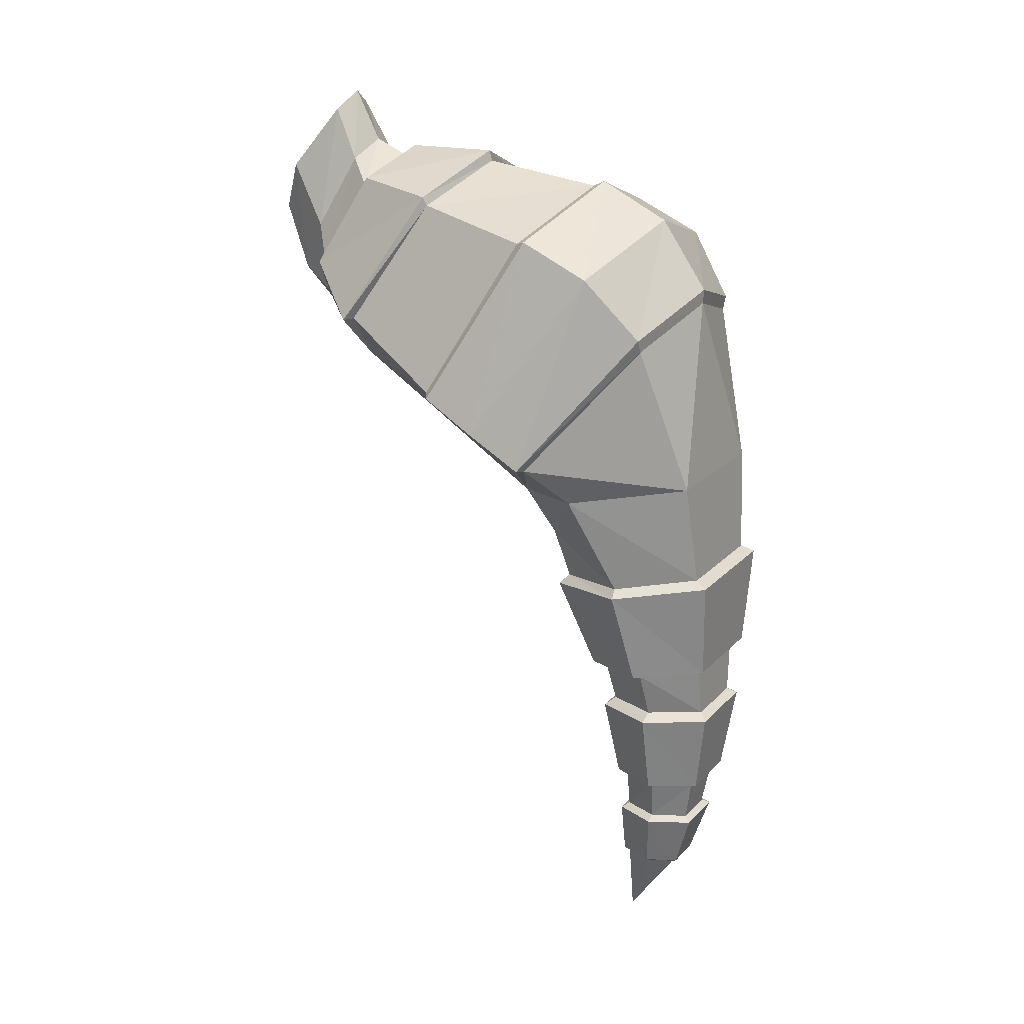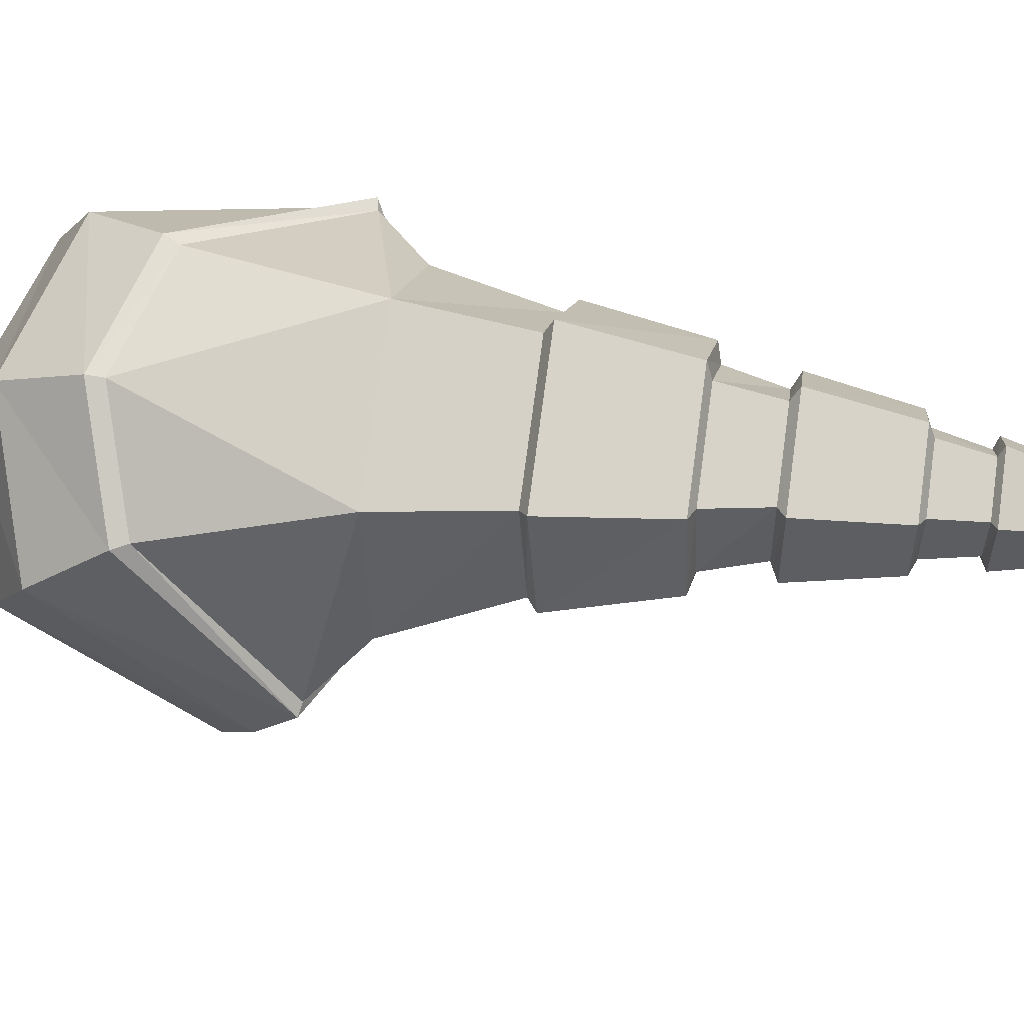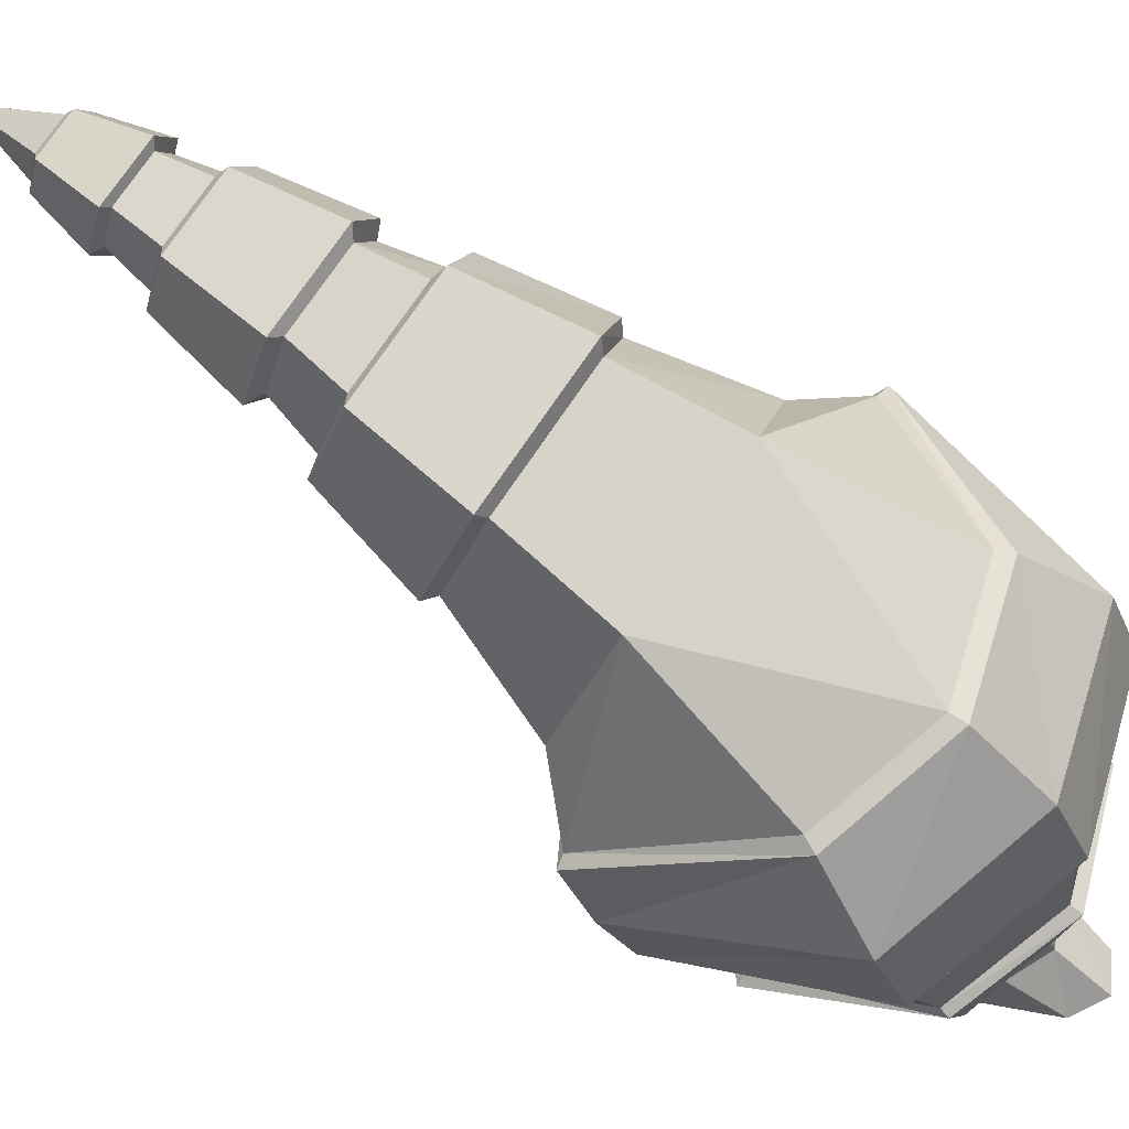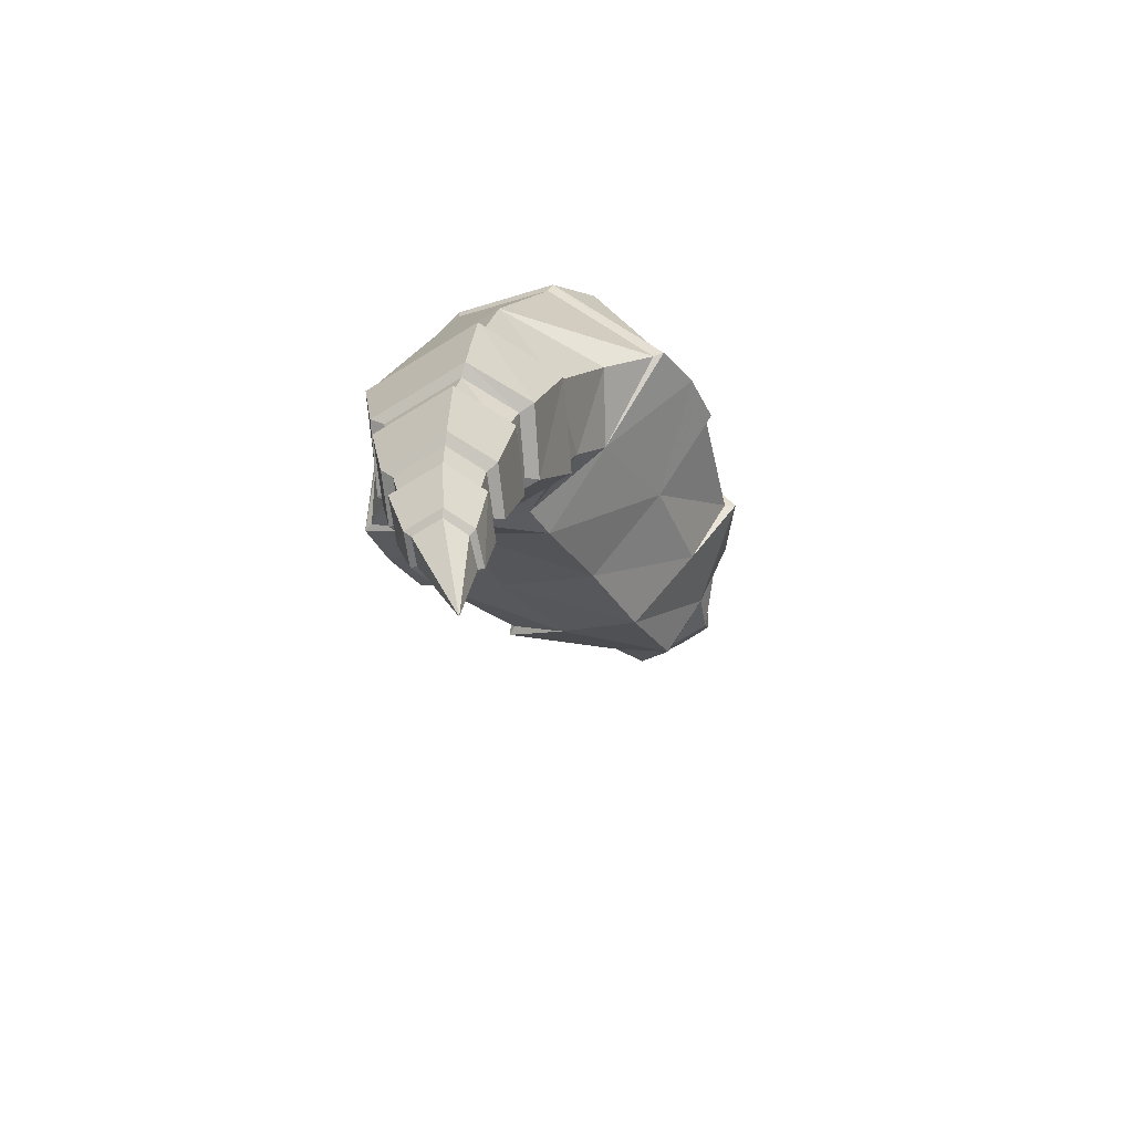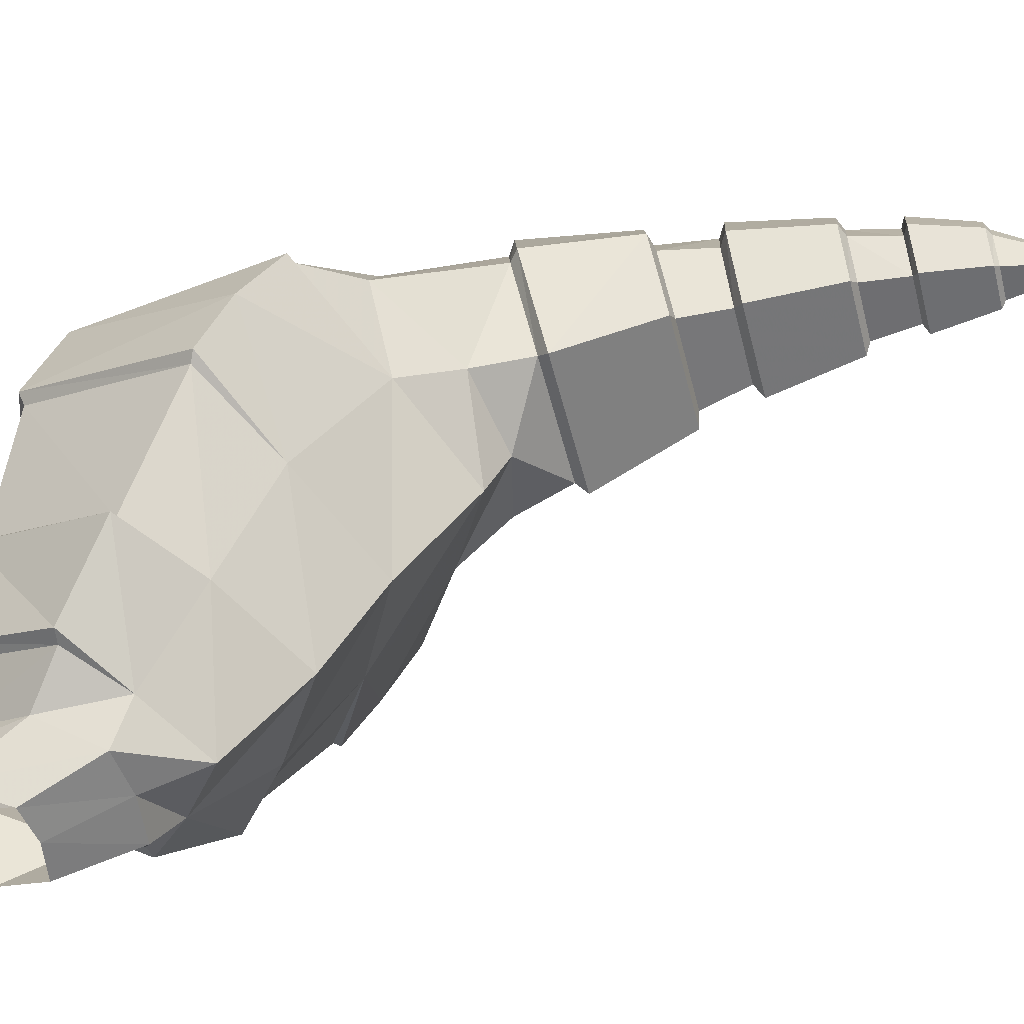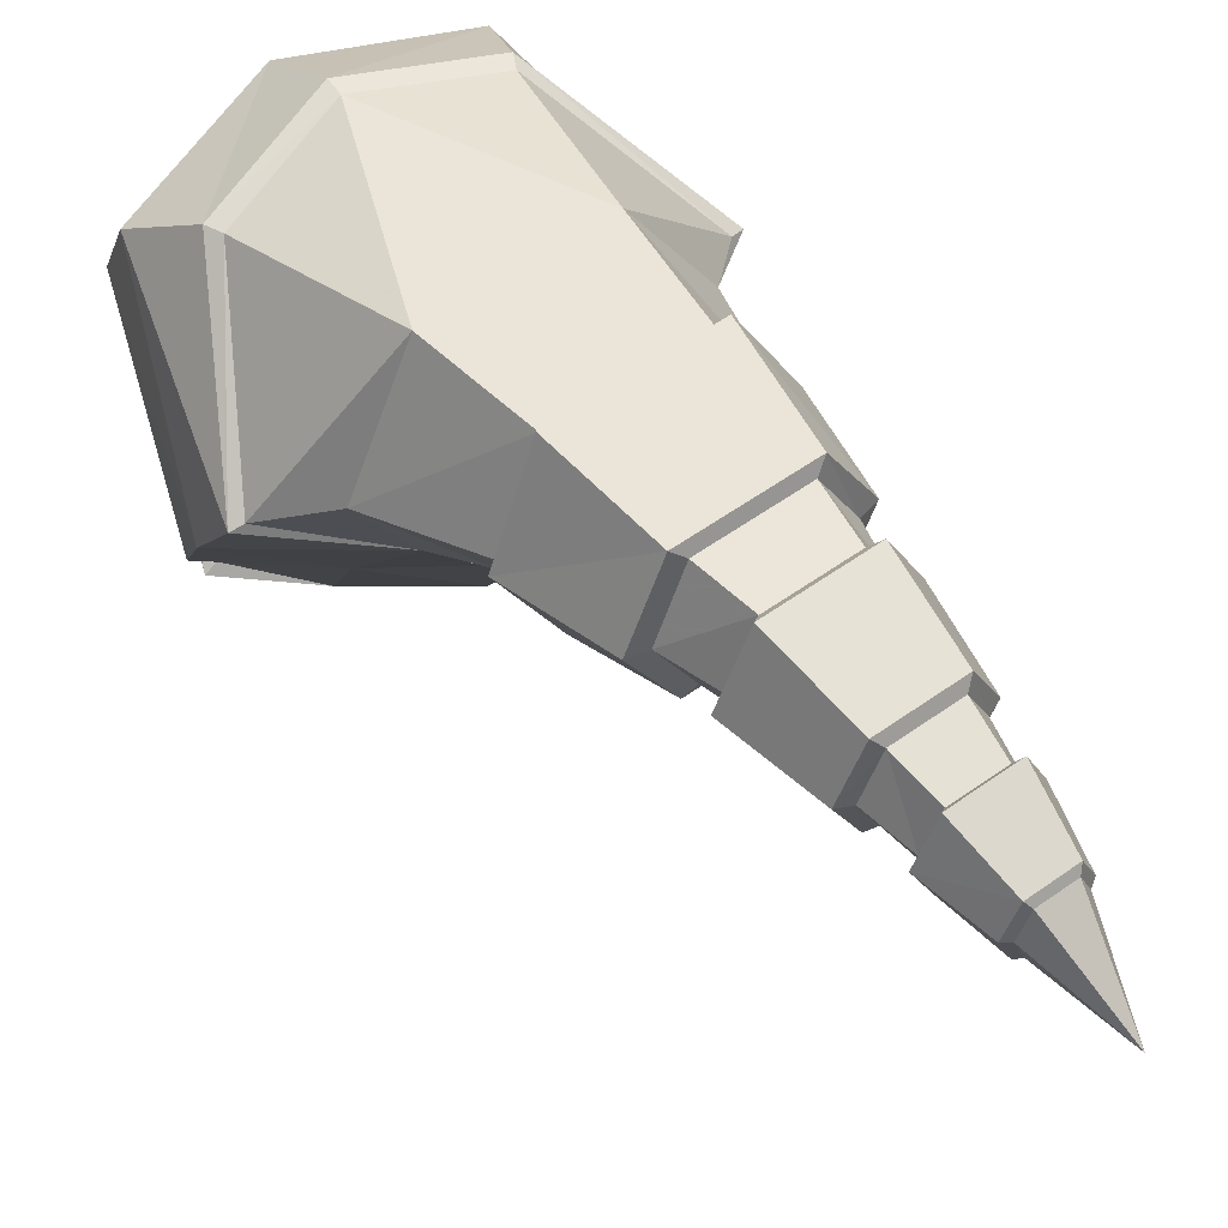
<metadata>
{"format":"obj","ext":"obj","renderer":"f3d","projection":"perspective","resolution":1024,"background":"white","views":[{"elev":19.9,"azim":-60.8,"up":"+Y"},{"elev":76.4,"azim":-82.3,"up":"+Z"},{"elev":74.6,"azim":124.1,"up":"+Z"},{"elev":-68.4,"azim":31.9,"up":"+Y"},{"elev":-53.9,"azim":-75.9,"up":"+Z"},{"elev":57.7,"azim":-36.4,"up":"+Z"}]}
</metadata>
<code>
o bossgodora
v -3.9e-05 -21.13 -3.839
v 0.4858 -18.7 -3.771
v 0.4858 -18.7 -3.771
v 0.8057 -18.69 -2.874
v 0.8057 -18.69 -2.874
v -0.6169 -18.55 -1.908
v 0.617 -18.55 -1.908
v -0.4858 -18.7 -3.771
v -0.4858 -18.7 -3.771
v -1.023 -18.55 -2.845
v -0.6169 -18.56 -3.908
v 0.617 -18.56 -3.908
v -0.8058 -18.69 -2.874
v -0.8058 -18.69 -2.874
v 1.023 -18.55 -2.845
v -0.4858 -18.68 -2.103
v -0.4858 -18.68 -2.103
v 0.4858 -18.68 -2.103
v 0.4858 -18.68 -2.103
v 5.603 -0.9972 -8.921
v 5.603 -0.9972 -8.921
v 3.979 3.758 -6.512
v 3.979 3.758 -6.512
v 4.174 3.874 -6.179
v 5.877 -1.119 -8.76
v 0 -4.065 -10.6
v 3.135 -2.514 -9.82
v 3.135 -2.514 -9.82
v 3.135 -2.514 -9.82
v -3.135 -2.514 -9.82
v -3.135 -2.514 -9.82
v -3.135 -2.514 -9.82
v -4.174 3.874 -6.179
v -5.877 -1.119 -8.76
v 1e-06 5.19 -5.487
v 0 5.012 -5.852
v 0 5.012 -5.852
v -5.603 -0.9972 -8.921
v -5.603 -0.9972 -8.921
v -3.979 3.758 -6.512
v -3.979 3.758 -6.512
v -0.8733 -16.76 -1.334
v 0.8734 -16.76 -1.334
v -1.449 -16.79 -2.642
v -0.8733 -16.81 -3.95
v 0.8734 -16.81 -3.95
v 1.449 -16.79 -2.642
v -1.075 -15.24 -4
v 1.075 -15.24 -4
v 1.782 -15.19 -2.525
v 1.075 -15.14 -1.05
v -1.075 -15.14 -1.05
v -1.782 -15.19 -2.525
v -0.6877 -16.68 -3.736
v -0.6877 -16.68 -3.736
v -0.8461 -15.39 -3.77
v -0.8461 -15.39 -3.77
v 0.8461 -15.39 -3.77
v 0.8461 -15.39 -3.77
v 0.6877 -16.68 -3.736
v 0.6877 -16.68 -3.736
v 1.403 -15.36 -2.549
v 1.403 -15.36 -2.549
v 1.141 -16.66 -2.646
v 1.141 -16.66 -2.646
v 0.8461 -15.32 -1.328
v 0.8461 -15.32 -1.328
v 0.6876 -16.64 -1.555
v 0.6876 -16.64 -1.555
v -0.8461 -15.32 -1.328
v -0.8461 -15.32 -1.328
v -0.6877 -16.64 -1.555
v -0.6877 -16.64 -1.555
v -1.403 -15.36 -2.549
v -1.403 -15.36 -2.549
v -1.141 -16.66 -2.646
v -1.141 -16.66 -2.646
v -2e-06 -2.467 -13.4
v -2e-06 -0.4002 -15.77
v -2e-06 -0.4002 -15.77
v 1.79 0.886 -15.2
v 1.79 0.886 -15.2
v 1.79 0.886 -15.2
v 2.675 -0.8686 -12.93
v 2.675 -0.8686 -12.93
v 2.675 -0.8686 -12.93
v -2.675 -0.8686 -12.93
v -2.675 -0.8686 -12.93
v -2.675 -0.8686 -12.93
v -1.79 0.886 -15.2
v -1.79 0.886 -15.2
v -1.79 0.886 -15.2
v 3.124 4.465 -10.32
v 3.124 4.465 -10.32
v 4.398 0.7418 -12.44
v 4.398 0.7418 -12.44
v 4.717 0.728 -12.64
v 3.183 4.73 -10.44
v 2.944 2.269 -14.52
v 2.944 2.269 -14.52
v 2.178 4.726 -13.33
v 2.178 4.726 -13.33
v 2.483 5.023 -13.06
v 3.356 2.222 -14.46
v -3.183 4.73 -10.44
v -2.483 5.023 -13.06
v -3.356 2.222 -14.46
v -4.717 0.728 -12.64
v -2e-05 5.846 -9.763
v -3e-05 5.788 -12.69
v -2e-06 5.51 -9.678
v -2e-06 5.51 -9.678
v -4.398 0.7418 -12.44
v -4.398 0.7418 -12.44
v -3.124 4.465 -10.32
v -3.124 4.465 -10.32
v -2.944 2.269 -14.52
v -2.944 2.269 -14.52
v -2.178 4.726 -13.33
v -2.178 4.726 -13.33
v -2e-06 5.397 -13
v -2e-06 5.397 -13
v 1.342 -11.1 -4.451
v 1.342 -11.1 -4.451
v 2.227 -10.91 -2.737
v 2.227 -10.91 -2.737
v 1.839 -12.38 -2.565
v 1.839 -12.38 -2.565
v 1.109 -12.47 -4.161
v 1.109 -12.47 -4.161
v -1.342 -11.1 -4.451
v -1.342 -11.1 -4.451
v -1.109 -12.47 -4.161
v -1.109 -12.47 -4.161
v -2.227 -10.91 -2.737
v -2.227 -10.91 -2.737
v -1.839 -12.38 -2.565
v -1.839 -12.38 -2.565
v -1.342 -10.72 -0.9917
v -1.342 -10.72 -0.9917
v -1.109 -12.3 -0.9375
v -1.109 -12.3 -0.9375
v 1.342 -10.72 -0.9917
v 1.342 -10.72 -0.9917
v 1.109 -12.3 -0.9375
v 1.109 -12.3 -0.9375
v 2.745 -10.78 -2.743
v 1.655 -11.02 -4.761
v 1.655 -10.55 -0.6931
v -1.655 -11.02 -4.761
v -2.745 -10.78 -2.743
v -1.655 -10.55 -0.6931
v -1.367 -12.7 -4.45
v 1.367 -12.7 -4.45
v 2.268 -12.6 -2.577
v 1.367 -12.49 -0.672
v -1.367 -12.49 -0.672
v -2.268 -12.6 -2.577
v 4.145 -4.456 -4.529
v 4.145 -4.456 -4.529
v 2.255 -4.038 -1.217
v 2.255 -4.038 -1.217
v -2.255 -4.038 -1.217
v -2.255 -4.038 -1.217
v -4.145 -4.456 -4.529
v -4.145 -4.456 -4.529
v -2.181 -6.308 -6.039
v -2.181 -6.308 -6.039
v 0 -6.816 -6.717
v 0 -6.816 -6.717
v 2.181 -6.308 -6.039
v 2.181 -6.308 -6.039
v 1.864 -7.216 -0.9378
v 1.864 -7.216 -0.9378
v 3.092 -7.561 -3.323
v 3.092 -7.561 -3.323
v -1.864 -7.216 -0.9378
v -1.864 -7.216 -0.9378
v -3.092 -7.561 -3.323
v -3.092 -7.561 -3.323
v -1.864 -7.905 -5.629
v -1.864 -7.905 -5.629
v 1.864 -7.905 -5.629
v 1.864 -7.905 -5.629
v 2.052 -8.202 -5.916
v 3.403 -7.803 -3.271
v 2.052 -7.405 -0.5474
v -3.403 -7.803 -3.271
v -2.052 -8.202 -5.916
v -2.052 -7.405 -0.5474
v -1.137 5.372 -14.39
v -1.909 3.151 -15.37
v -1.35 1.472 -16.35
v 1.137 5.372 -14.39
v 1e-06 5.898 -14.16
v -2e-06 1.333 -16.32
v 1.35 1.472 -16.35
v 1.909 3.151 -15.37
v -1.069 3.484 -17.28
v -1e-06 3.325 -17.25
v 1.069 3.484 -17.28
v 1.511 5.038 -16.59
v -1.511 5.038 -16.59
v 0.9001 6.955 -15.21
v 1e-06 7.481 -14.98
v -0.9001 6.955 -15.21
v 3.234 0.6043 -2.524
v 3.234 0.6043 -2.524
v 5.518 -3.114 -5.41
v 5.518 -3.114 -5.41
v 5.854 -3.045 -5.5
v 3.431 1.001 -2.52
v 0 -6.165 -7.873
v 2.809 -4.724 -6.773
v 2.809 -4.724 -6.773
v 2.809 -4.724 -6.773
v 2.809 -4.724 -6.773
v -2.809 -4.724 -6.773
v -2.809 -4.724 -6.773
v -2.809 -4.724 -6.773
v -2.809 -4.724 -6.773
v -4.189 2.907 -4.027
v -6.041 -2.007 -7.101
v 2e-06 4.13 -3.311
v 4.189 2.907 -4.027
v 6.041 -2.007 -7.101
v 0 1.565 -1.875
v 0 1.565 -1.875
v -5.518 -3.114 -5.41
v -5.518 -3.114 -5.41
v 3e-06 2.01 -1.839
v -3.234 0.6043 -2.524
v -3.234 0.6043 -2.524
v -3.431 1.001 -2.52
v -5.854 -3.045 -5.5
f 1 2 4
f 212 209 211
f 212 207 209
f 231 207 212
f 231 228 207
f 234 228 231
f 234 232 228
f 235 232 234
f 235 230 232
f 24 20 22
f 24 25 20
f 225 25 24
f 225 226 25
f 212 226 225
f 212 211 226
f 6 7 43
f 42 6 43
f 125 127 129
f 123 125 129
f 123 129 133
f 131 123 133
f 131 133 137
f 135 131 137
f 135 137 141
f 139 135 141
f 143 145 127
f 125 143 127
f 139 141 145
f 143 139 145
f 161 173 175
f 159 161 175
f 173 161 163
f 177 173 163
f 175 183 171
f 159 175 171
f 153 154 49
f 48 153 49
f 56 58 60
f 54 56 60
f 58 62 64
f 60 58 64
f 62 66 68
f 64 62 68
f 66 70 72
f 68 66 72
f 70 74 76
f 72 70 76
f 74 56 54
f 76 74 54
f 174 178 190
f 187 174 190
f 144 149 152
f 140 144 152
f 67 51 52
f 71 67 52
f 157 156 146
f 142 157 146
f 174 187 186
f 176 174 186
f 126 147 149
f 144 126 149
f 63 50 51
f 67 63 51
f 146 156 155
f 128 146 155
f 180 188 190
f 178 180 190
f 140 152 151
f 136 140 151
f 71 52 53
f 75 71 53
f 138 158 157
f 142 138 157
f 182 189 188
f 180 182 188
f 136 151 150
f 132 136 150
f 75 53 48
f 57 75 48
f 134 153 158
f 138 134 158
f 182 184 185
f 189 182 185
f 132 150 148
f 124 132 148
f 57 48 49
f 59 57 49
f 154 153 134
f 130 154 134
f 176 186 185
f 184 176 185
f 124 148 147
f 126 124 147
f 59 49 50
f 63 59 50
f 128 155 154
f 130 128 154
f 5 15 7
f 19 5 7
f 69 43 47
f 65 69 47
f 46 45 55
f 61 46 55
f 9 11 12
f 3 9 12
f 14 10 11
f 9 14 11
f 55 45 44
f 77 55 44
f 17 6 10
f 14 17 10
f 77 44 42
f 73 77 42
f 7 6 17
f 19 7 17
f 73 42 43
f 69 73 43
f 65 47 46
f 61 65 46
f 3 12 15
f 5 3 15
f 1 8 2
f 44 6 42
f 44 10 6
f 45 10 44
f 45 11 10
f 46 11 45
f 46 12 11
f 47 12 46
f 47 15 12
f 43 15 47
f 43 7 15
f 1 13 8
f 98 95 97
f 98 93 95
f 109 93 98
f 109 112 93
f 105 112 109
f 105 116 112
f 108 116 105
f 108 114 116
f 103 99 101
f 103 104 99
f 98 104 103
f 98 97 104
f 1 16 13
f 223 33 34
f 223 222 33
f 235 222 223
f 235 234 222
f 107 105 106
f 107 108 105
f 92 108 107
f 92 89 108
f 1 18 16
f 222 35 33
f 222 224 35
f 234 224 222
f 234 231 224
f 109 106 105
f 109 110 106
f 98 110 109
f 98 103 110
f 224 24 35
f 224 225 24
f 231 225 224
f 231 212 225
f 1 4 18
f 165 177 163
f 165 179 177
f 167 179 165
f 167 181 179
f 148 186 147
f 148 185 186
f 150 185 148
f 150 189 185
f 151 189 150
f 151 188 189
f 152 188 151
f 152 190 188
f 149 190 152
f 149 187 190
f 147 187 149
f 147 186 187
f 111 23 94
f 111 36 23
f 115 36 111
f 115 40 36
f 21 94 23
f 21 96 94
f 28 96 21
f 28 85 96
f 38 88 31
f 38 113 88
f 40 113 38
f 40 115 113
f 162 208 227
f 229 166 164
f 165 219 167
f 191 117 119
f 191 192 117
f 206 192 191
f 206 203 192
f 192 91 117
f 192 193 91
f 203 193 192
f 203 199 193
f 194 121 102
f 194 195 121
f 204 195 194
f 204 205 195
f 193 80 91
f 193 196 80
f 199 196 193
f 199 200 196
f 196 82 80
f 196 197 82
f 200 197 196
f 200 201 197
f 197 100 82
f 197 198 100
f 201 198 197
f 201 202 198
f 195 119 121
f 195 191 119
f 205 191 195
f 205 206 191
f 198 102 100
f 198 194 102
f 202 194 198
f 202 204 194
f 155 49 154
f 155 50 49
f 156 50 155
f 156 51 50
f 157 51 156
f 157 52 51
f 158 52 157
f 158 53 52
f 153 53 158
f 153 48 53
f 122 103 101
f 122 110 103
f 120 110 122
f 120 106 110
f 118 106 120
f 118 107 106
f 37 24 22
f 37 35 24
f 41 35 37
f 41 33 35
f 39 33 41
f 39 34 33
f 32 34 39
f 220 230 235
f 89 114 108
f 92 107 118
f 97 86 83
f 104 97 83
f 83 99 104
f 97 95 86
f 25 29 20
f 211 209 215
f 216 210 160
f 166 229 221
f 227 233 164
f 164 162 227
f 164 233 229
f 171 217 159
f 183 169 171
f 183 181 169
f 167 169 181
f 210 162 160
f 210 208 162
f 32 223 34
f 32 220 223
f 235 223 220
f 226 29 25
f 226 215 29
f 211 215 226
f 213 27 214
f 213 26 27
f 218 26 213
f 218 30 26
f 78 81 84
f 78 79 81
f 87 79 78
f 87 90 79
f 26 84 27
f 26 78 84
f 30 78 26
f 30 87 78
f 170 214 172
f 170 213 214
f 168 213 170
f 168 218 213

</code>
